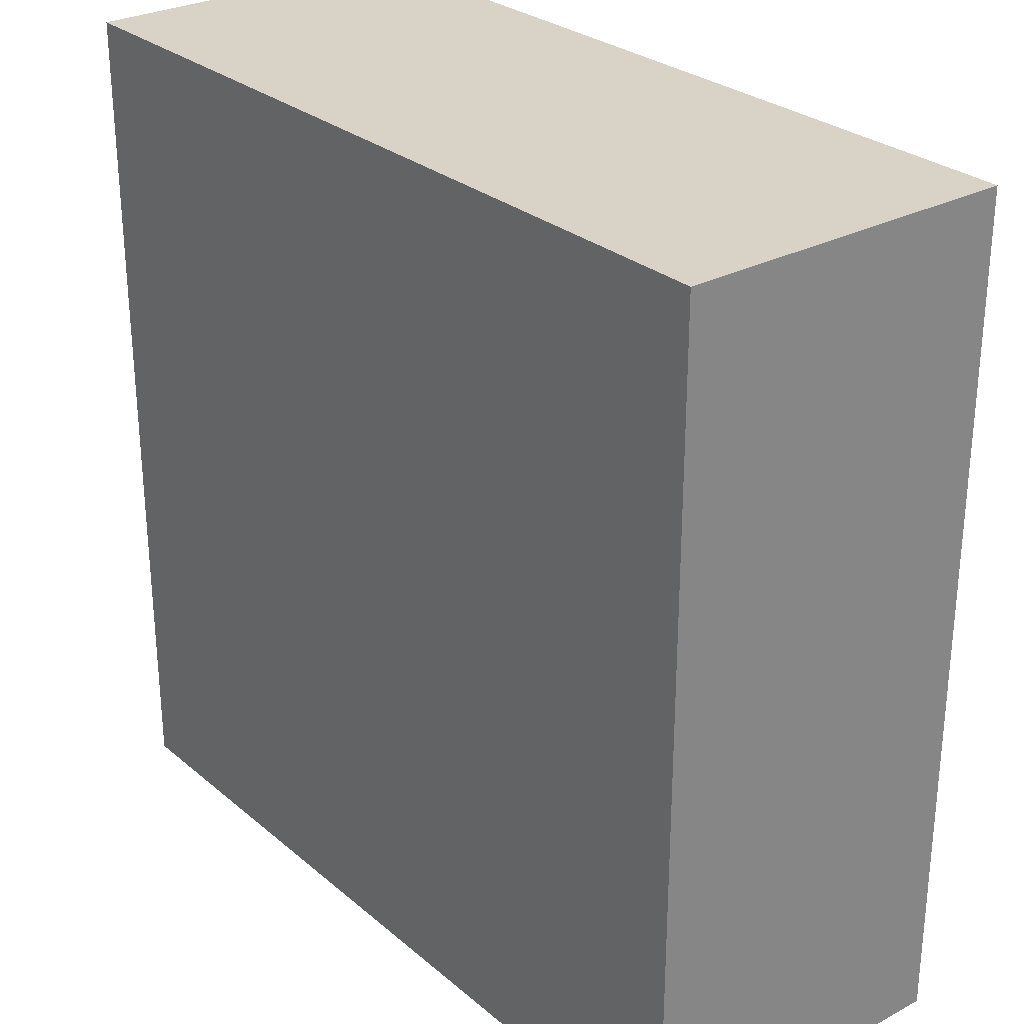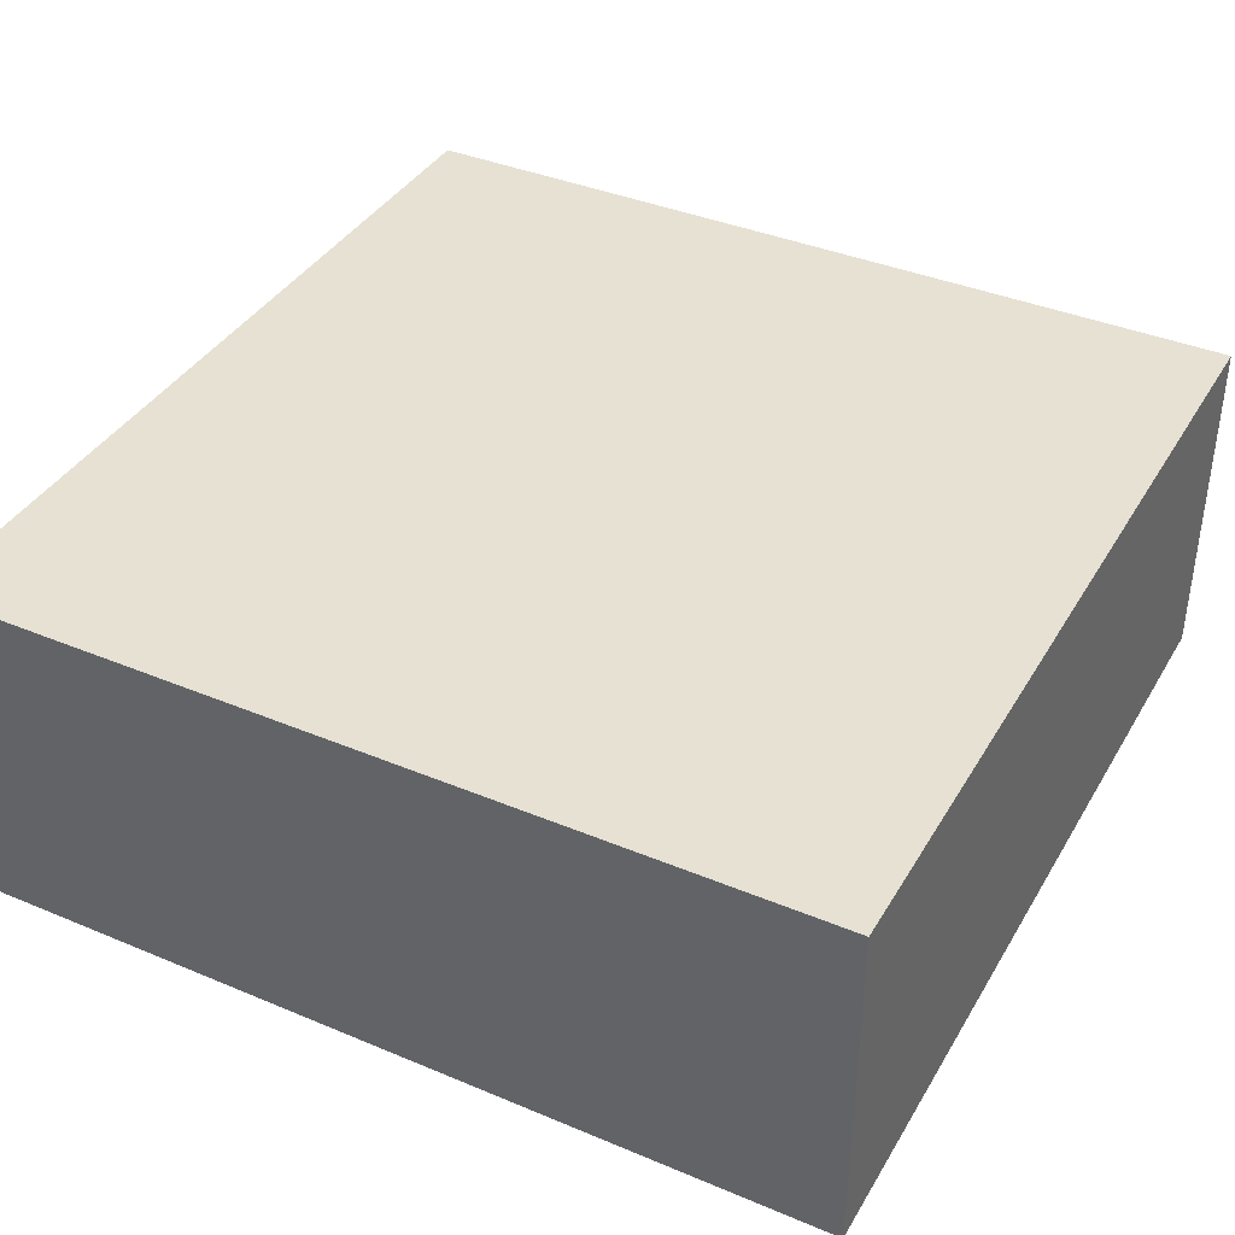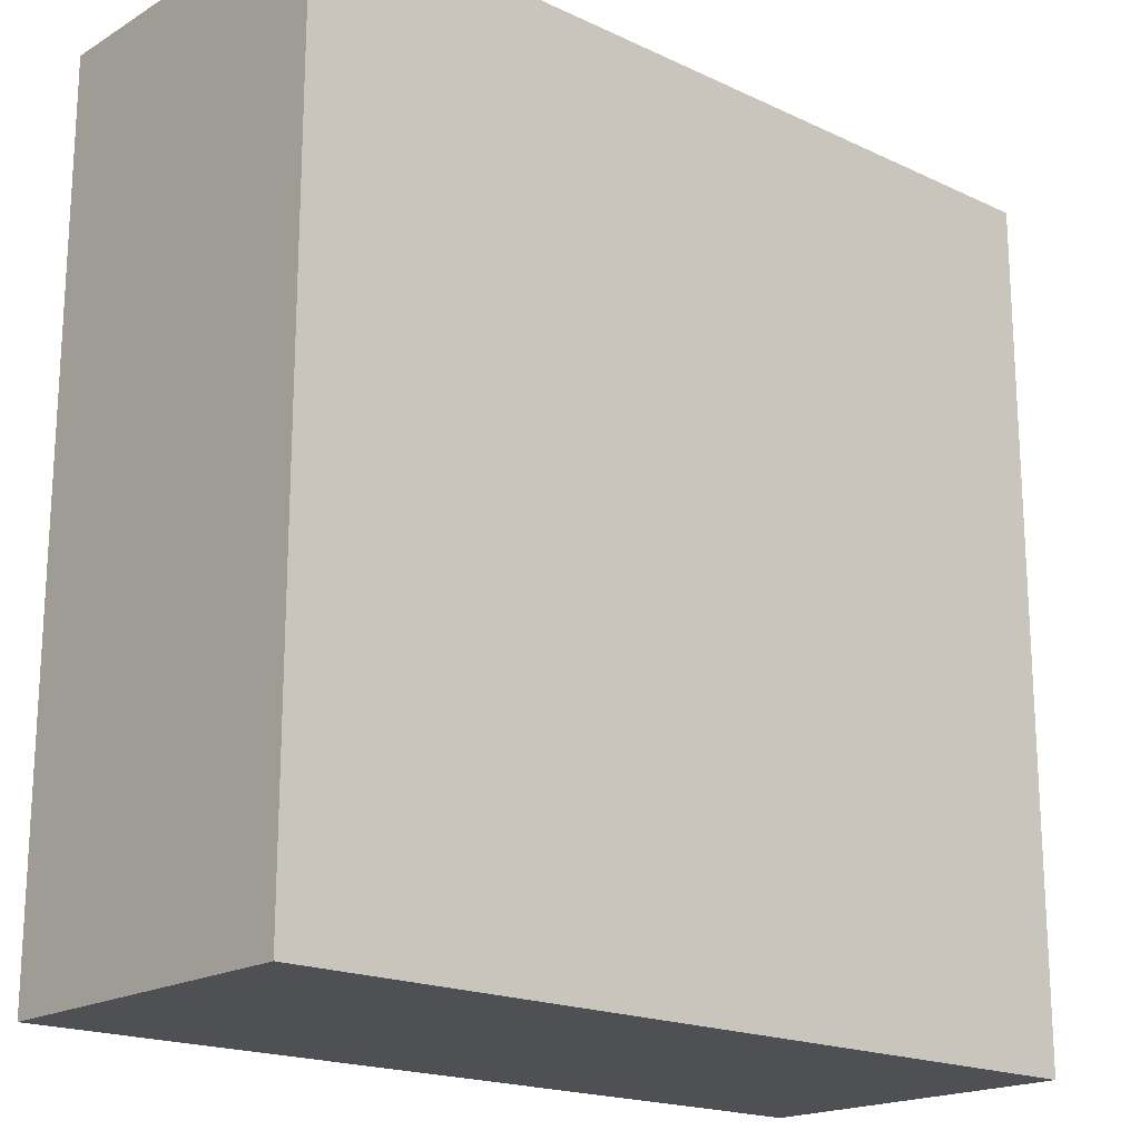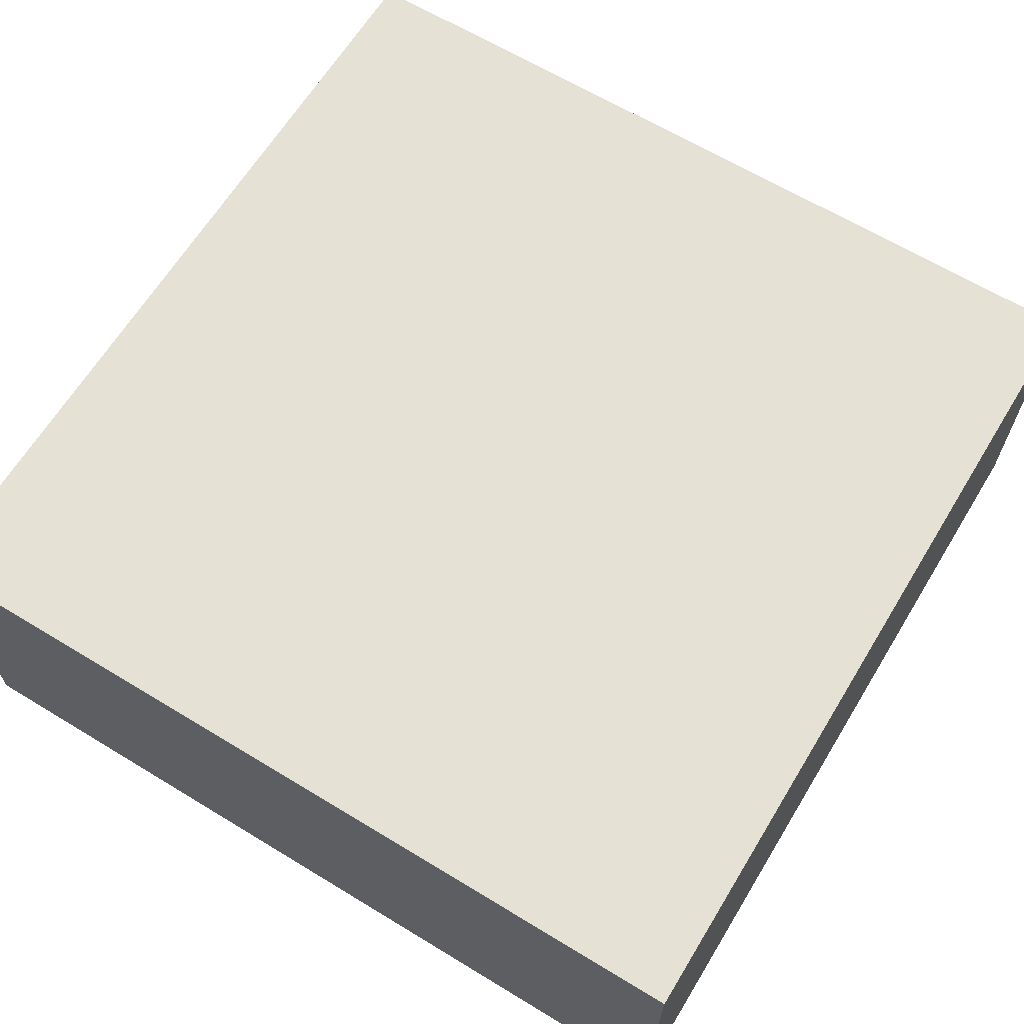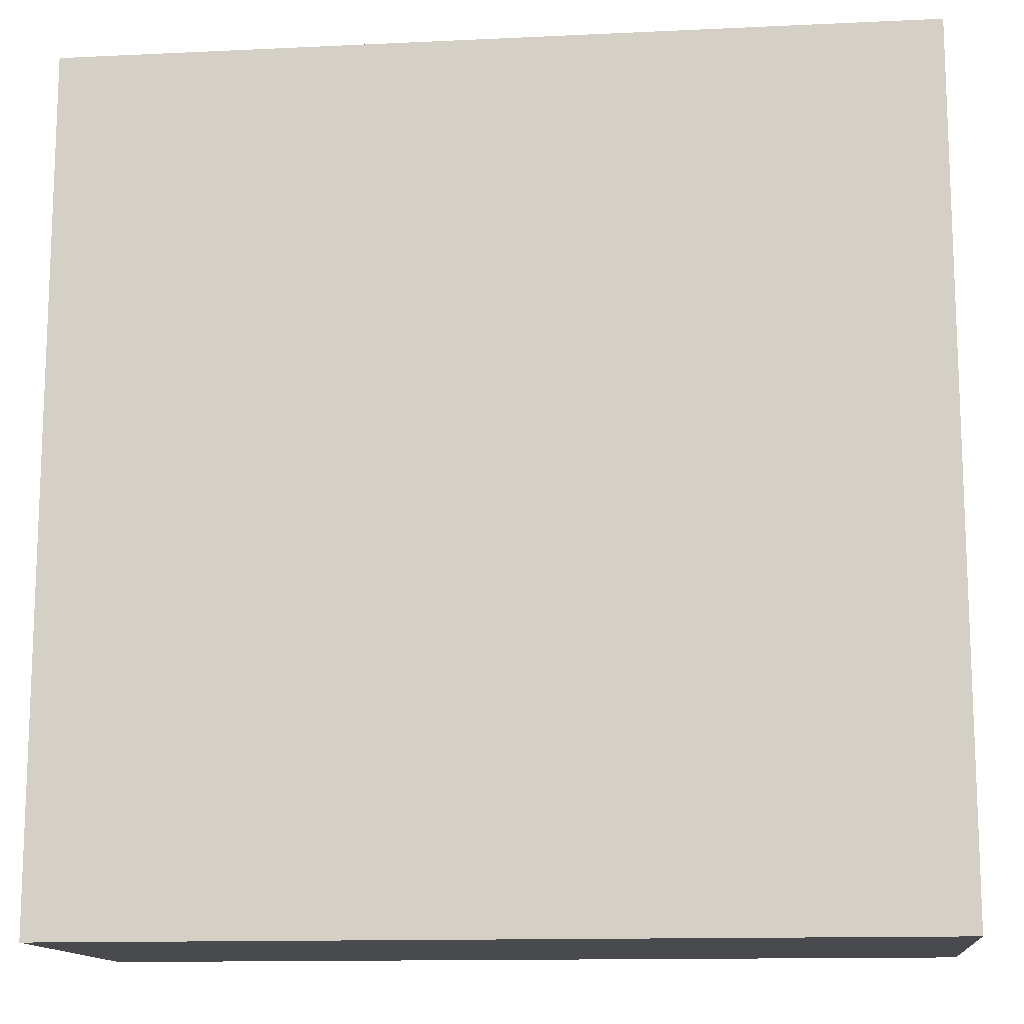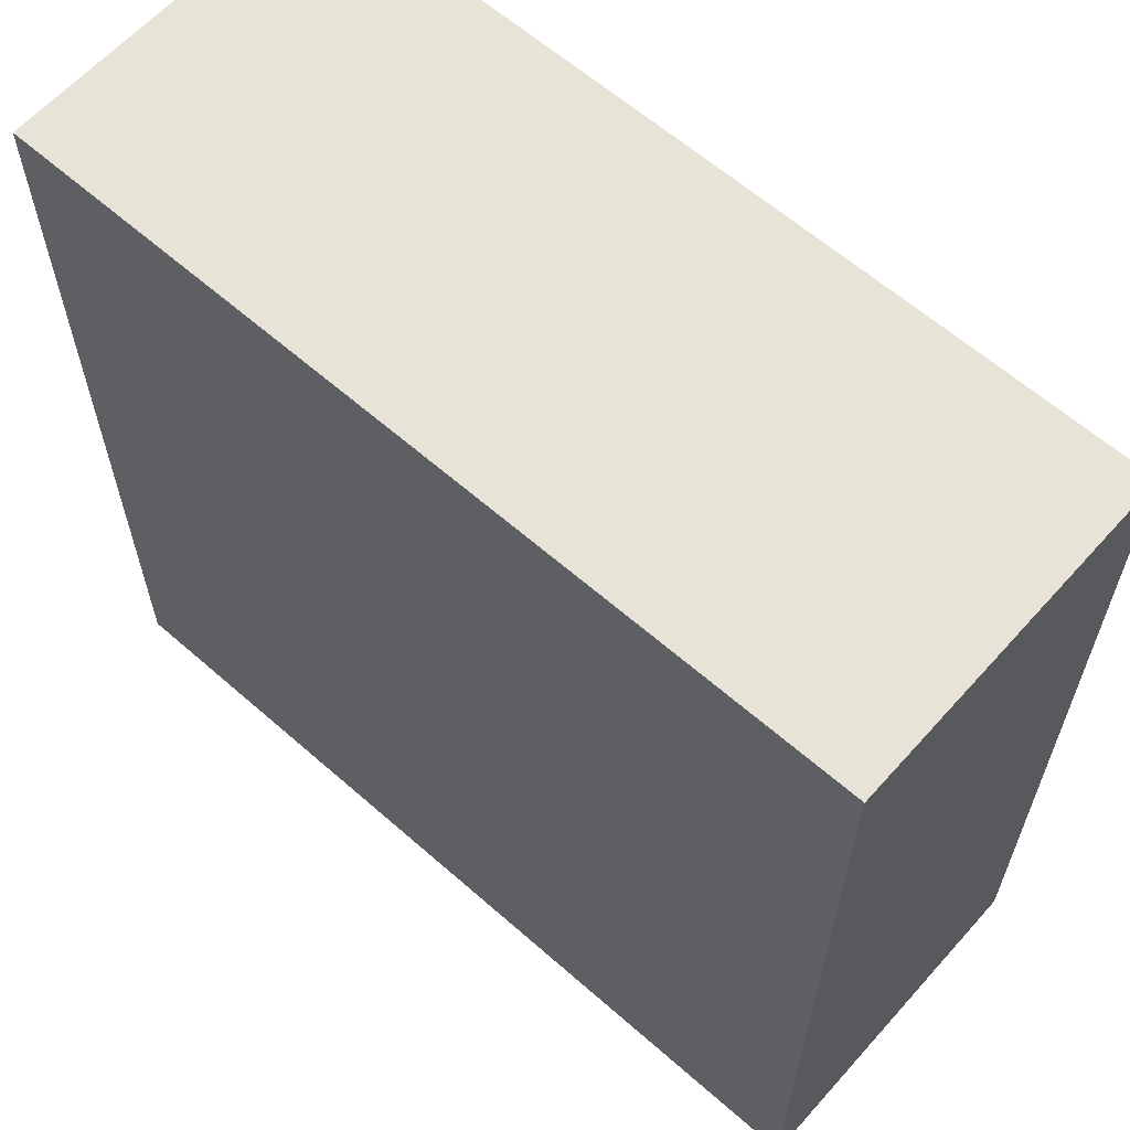
<metadata>
{"format":"obj","ext":"obj","renderer":"f3d","projection":"perspective","resolution":1024,"background":"white","views":[{"elev":28.2,"azim":-128.7,"up":"+Z"},{"elev":38.8,"azim":27.7,"up":"+Y"},{"elev":-18.8,"azim":-41.6,"up":"+Z"},{"elev":64.8,"azim":-148.6,"up":"+Y"},{"elev":-13.3,"azim":-173.9,"up":"+Z"},{"elev":62.0,"azim":-138.3,"up":"+Z"}]}
</metadata>
<code>
v 0 0 0
v 0 0 5
v 0 2 5
v 0 2 0
v 5 0 0
v 0 0 0
v 0 2 0
v 5 2 0
v 5 0 5
v 5 0 0
v 5 2 0
v 5 2 5
v 0 0 5
v 5 0 5
v 5 2 5
v 0 2 5
v 0 2 5
v 5 2 5
v 5 2 0
v 0 2 0
v 5 0 5
v 0 0 5
v 0 0 0
v 5 0 0
g f75fba36-e312-11ea-b920-54bf646e7e1f
f 1 2 4
f 4 2 3
g f7600858-e312-11ea-a066-54bf646e7e1f
f 5 6 8
f 8 6 7
g f7602f66-e312-11ea-af9c-54bf646e7e1f
f 9 10 12
f 12 10 11
g f7607d80-e312-11ea-bb9d-54bf646e7e1f
f 13 14 16
f 16 14 15
g f760cba6-e312-11ea-a4ec-54bf646e7e1f
f 18 19 17
f 17 19 20
g f76119b8-e312-11ea-9e3a-54bf646e7e1f
f 21 22 24
f 24 22 23

</code>
